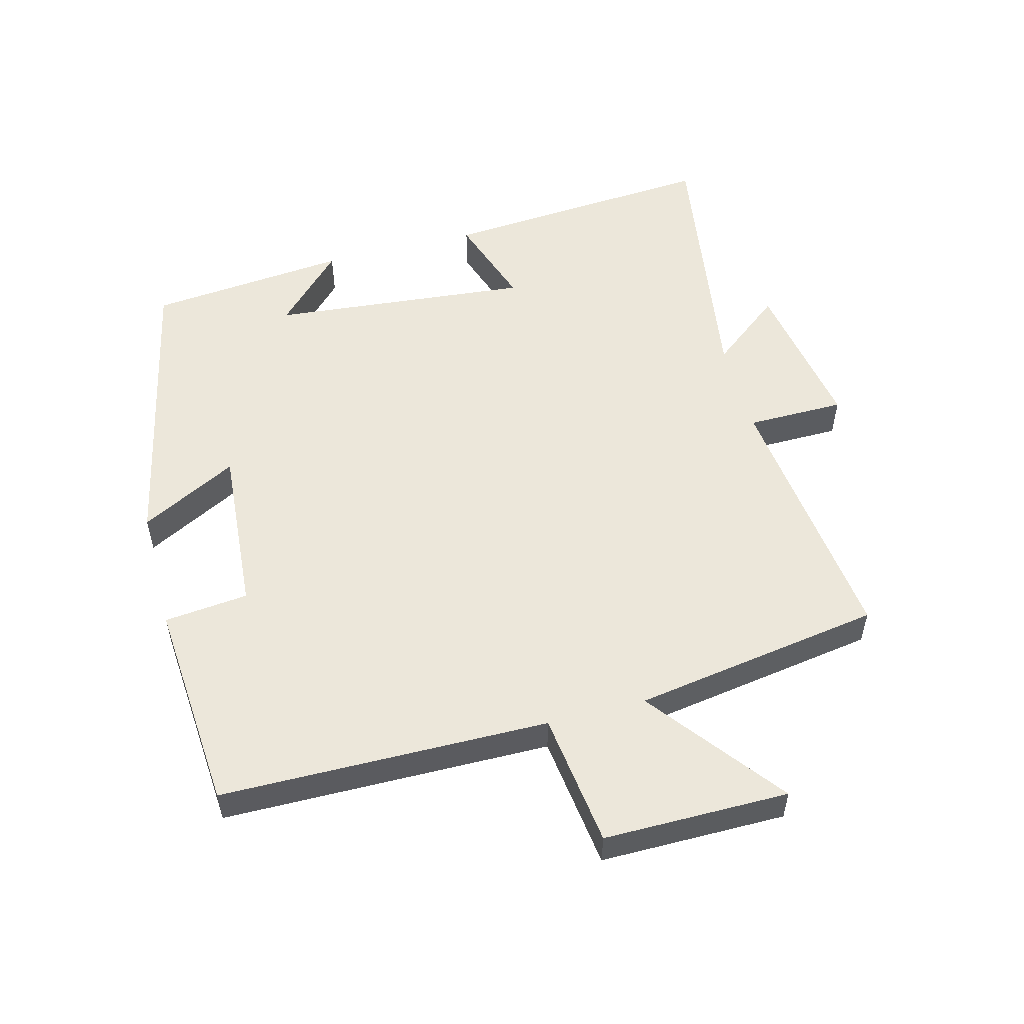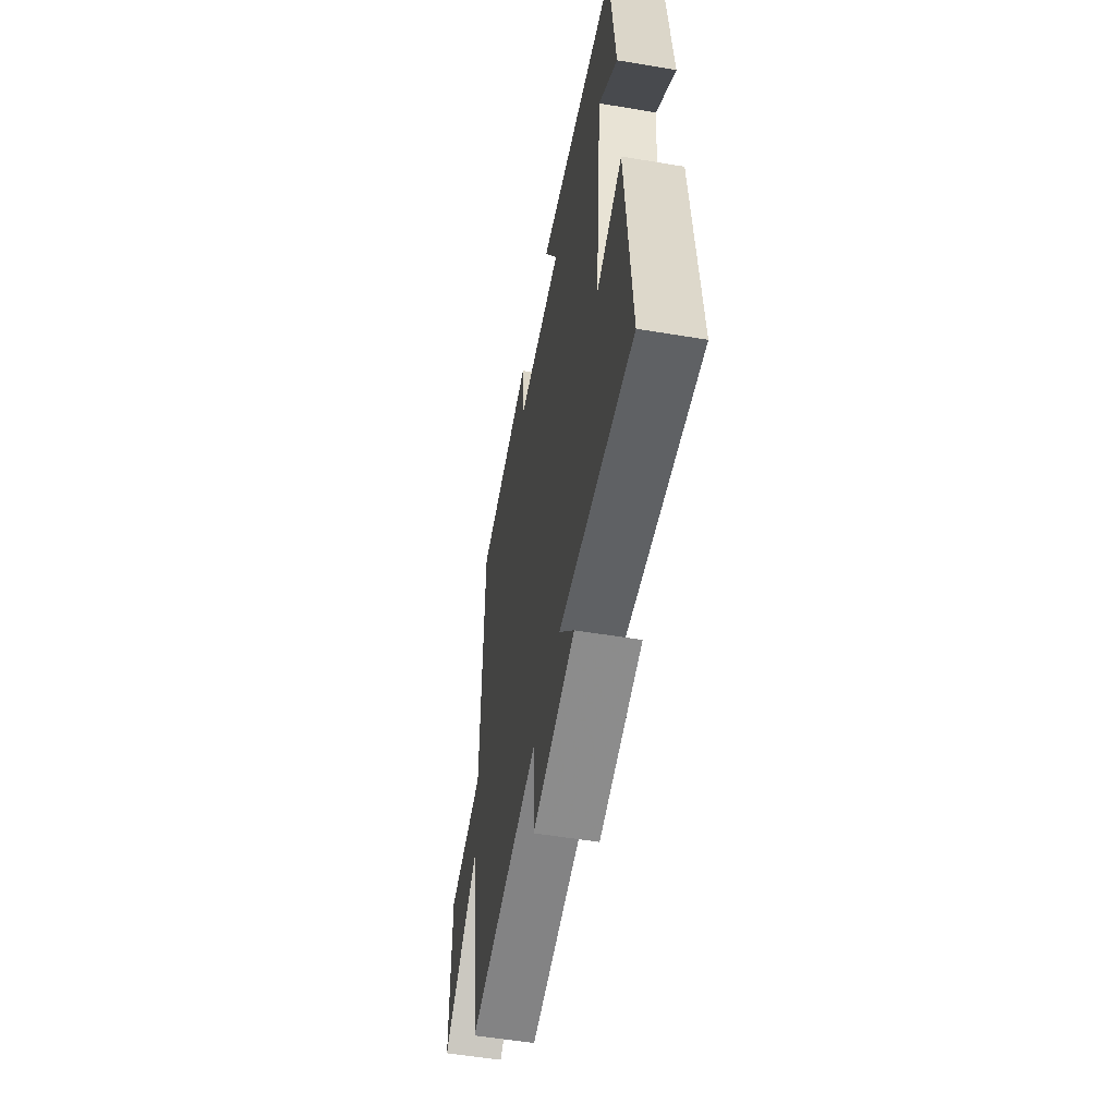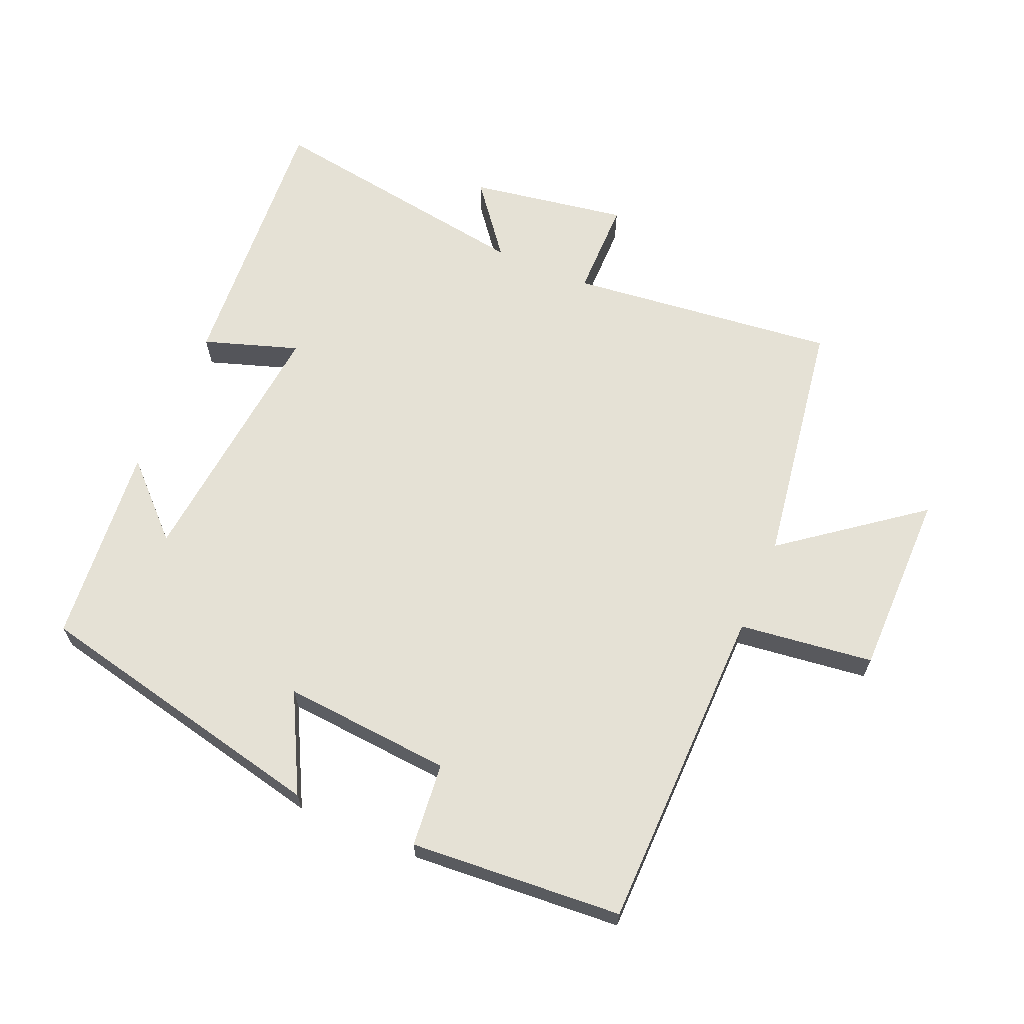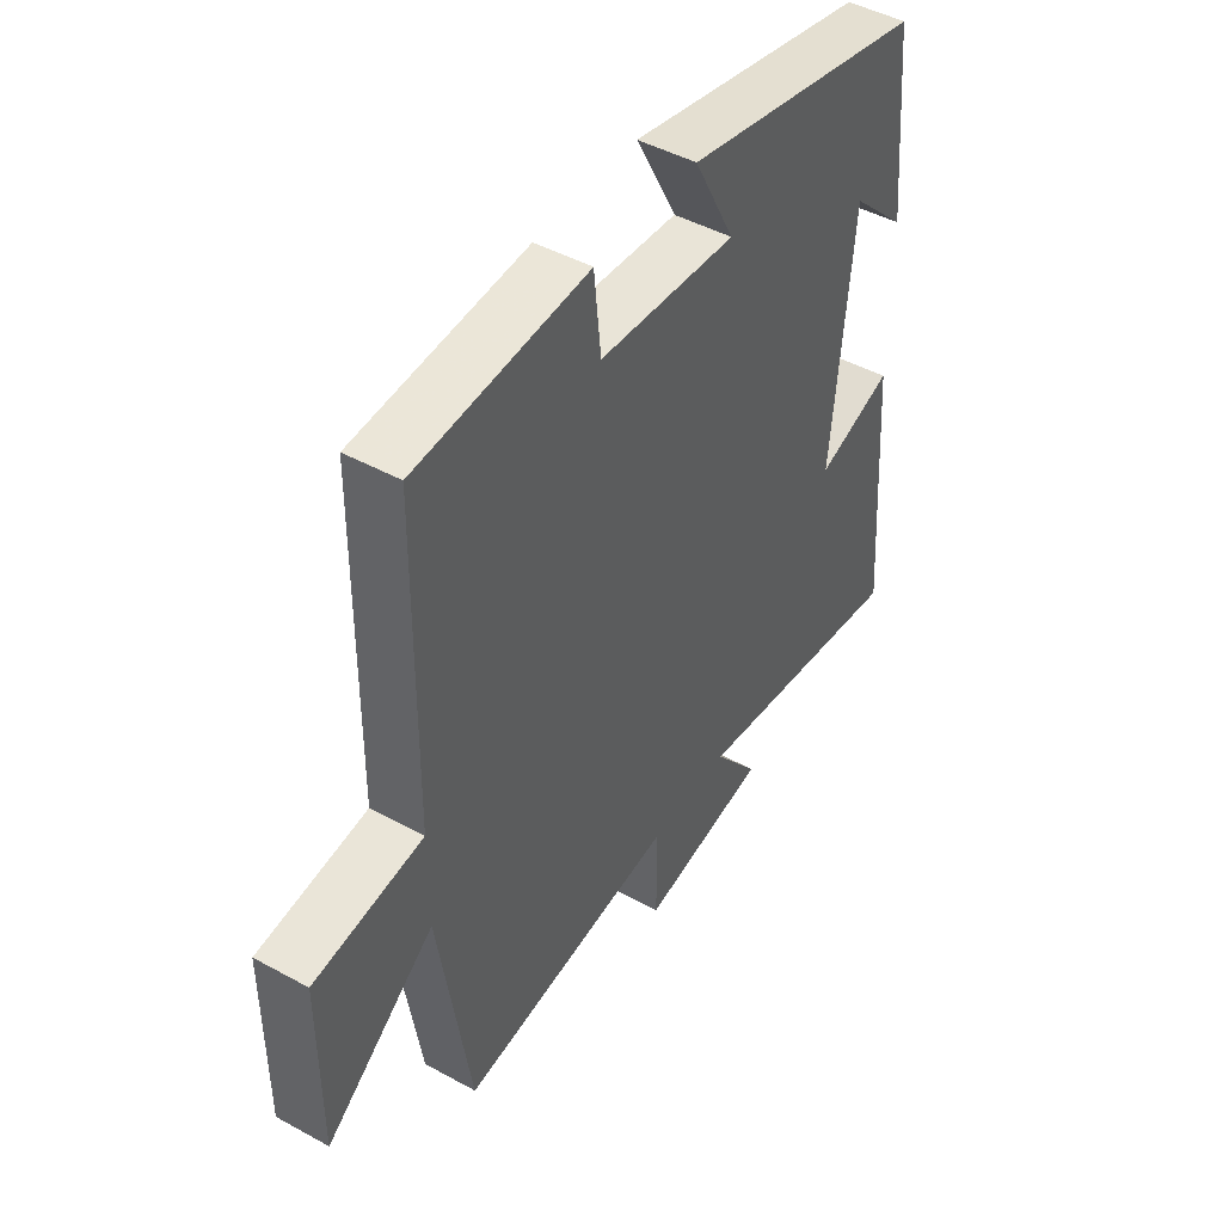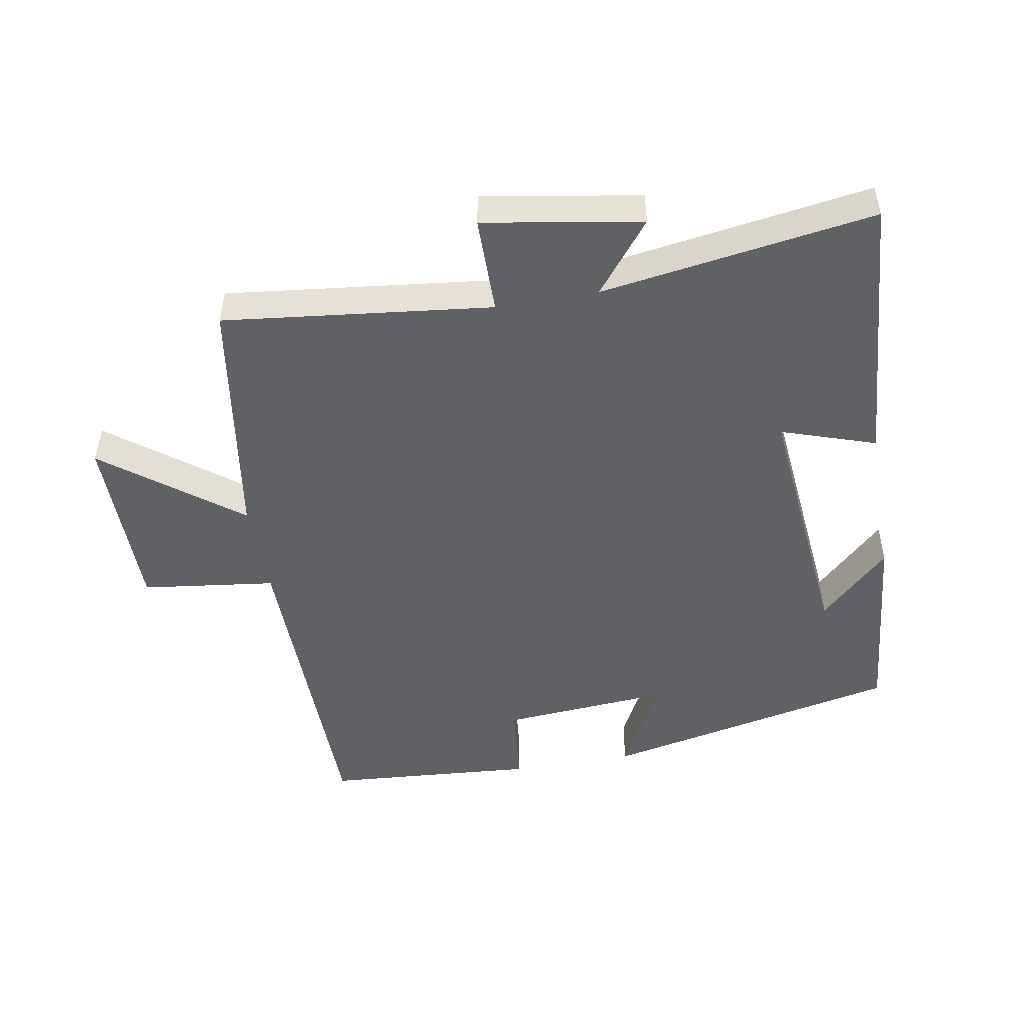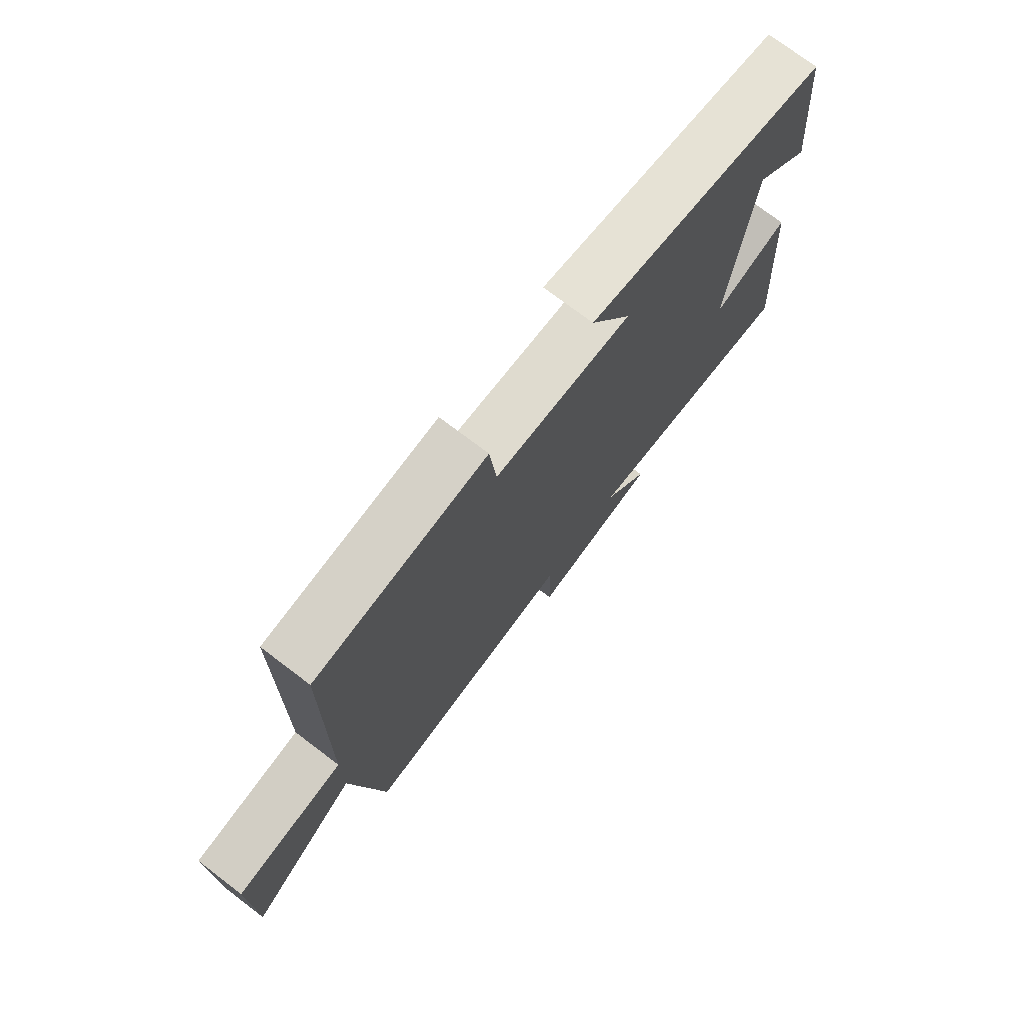
<metadata>
{"format":"obj","ext":"obj","renderer":"f3d","projection":"perspective","resolution":1024,"background":"white","views":[{"elev":53.8,"azim":75.2,"up":"+Y"},{"elev":-54.6,"azim":-100.1,"up":"+Z"},{"elev":65.0,"azim":23.3,"up":"+Y"},{"elev":46.2,"azim":122.1,"up":"+Z"},{"elev":-49.1,"azim":-170.0,"up":"+Y"},{"elev":74.6,"azim":127.2,"up":"+Z"}]}
</metadata>
<code>
v 0.441 0.07 -0.547
v 0.036 0.07 -0.5
v 0.035 0.07 -0.648
v -0.203 0.07 -0.608
v -0.118 0.07 -0.5
v -0.531 0.07 -0.563
v -0.5 0.07 -0.145
v -0.357 0.07 -0.193
v -0.395 0.07 0.201
v -0.5 0.07 0.099
v -0.471 0.07 0.402
v -0.018 0.07 0.5
v -0.095 0.07 0.353
v 0.161 0.07 0.373
v 0.174 0.07 0.5
v 0.494 0.07 0.476
v 0.5 0.07 -0.02
v 0.703 0.07 -0.046
v 0.703 0.07 -0.326
v 0.5 0.07 -0.17
v 0.441 0 -0.547
v 0.036 0 -0.5
v 0.035 0 -0.648
v -0.203 0 -0.608
v -0.118 0 -0.5
v -0.531 0 -0.563
v -0.5 0 -0.145
v -0.357 0 -0.193
v -0.395 0 0.201
v -0.5 0 0.099
v -0.471 0 0.402
v -0.018 0 0.5
v -0.095 0 0.353
v 0.161 0 0.373
v 0.174 0 0.5
v 0.494 0 0.476
v 0.5 0 -0.02
v 0.703 0 -0.046
v 0.703 0 -0.326
v 0.5 0 -0.17
f 17 18 19 20
f 17 20 1 2
f 14 15 16 17
f 13 14 17 2
f 11 12 13
f 9 10 11
f 9 11 13 2
f 5 6 7 8
f 5 8 9 2
f 2 3 4 5
f 40 39 38 37
f 22 21 40 37
f 37 36 35 34
f 22 37 34 33
f 33 32 31
f 31 30 29
f 22 33 31 29
f 28 27 26 25
f 22 29 28 25
f 25 24 23 22
f 1 21 22 2
f 2 22 23 3
f 3 23 24 4
f 4 24 25 5
f 5 25 26 6
f 6 26 27 7
f 7 27 28 8
f 8 28 29 9
f 9 29 30 10
f 10 30 31 11
f 11 31 32 12
f 12 32 33 13
f 13 33 34 14
f 14 34 35 15
f 15 35 36 16
f 16 36 37 17
f 17 37 38 18
f 18 38 39 19
f 19 39 40 20
f 20 40 21 1

</code>
